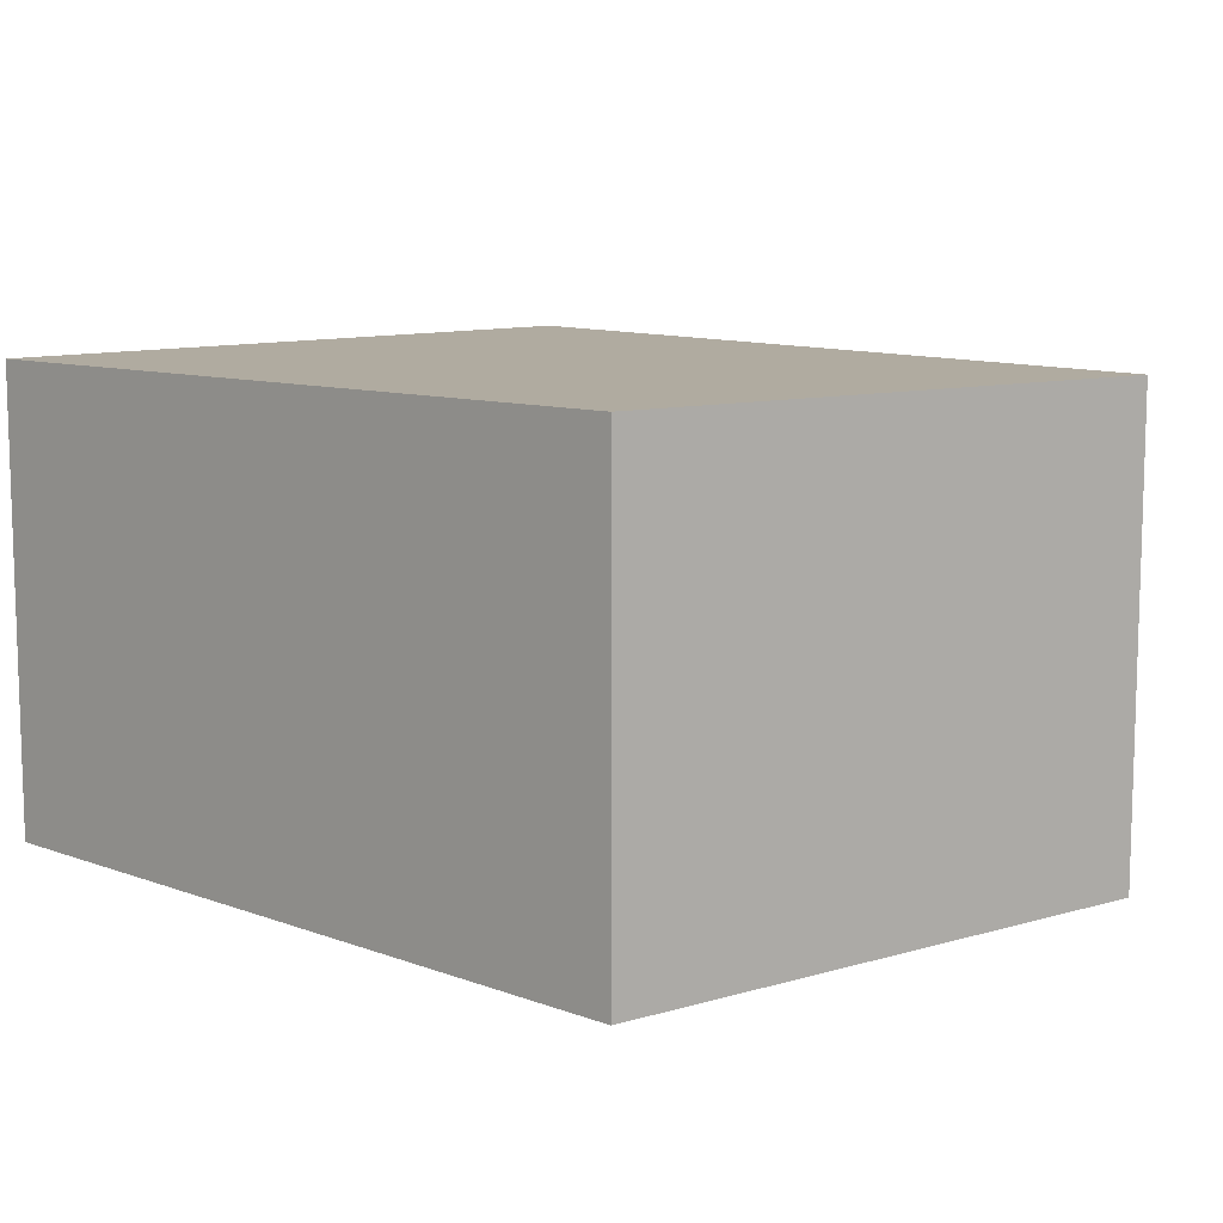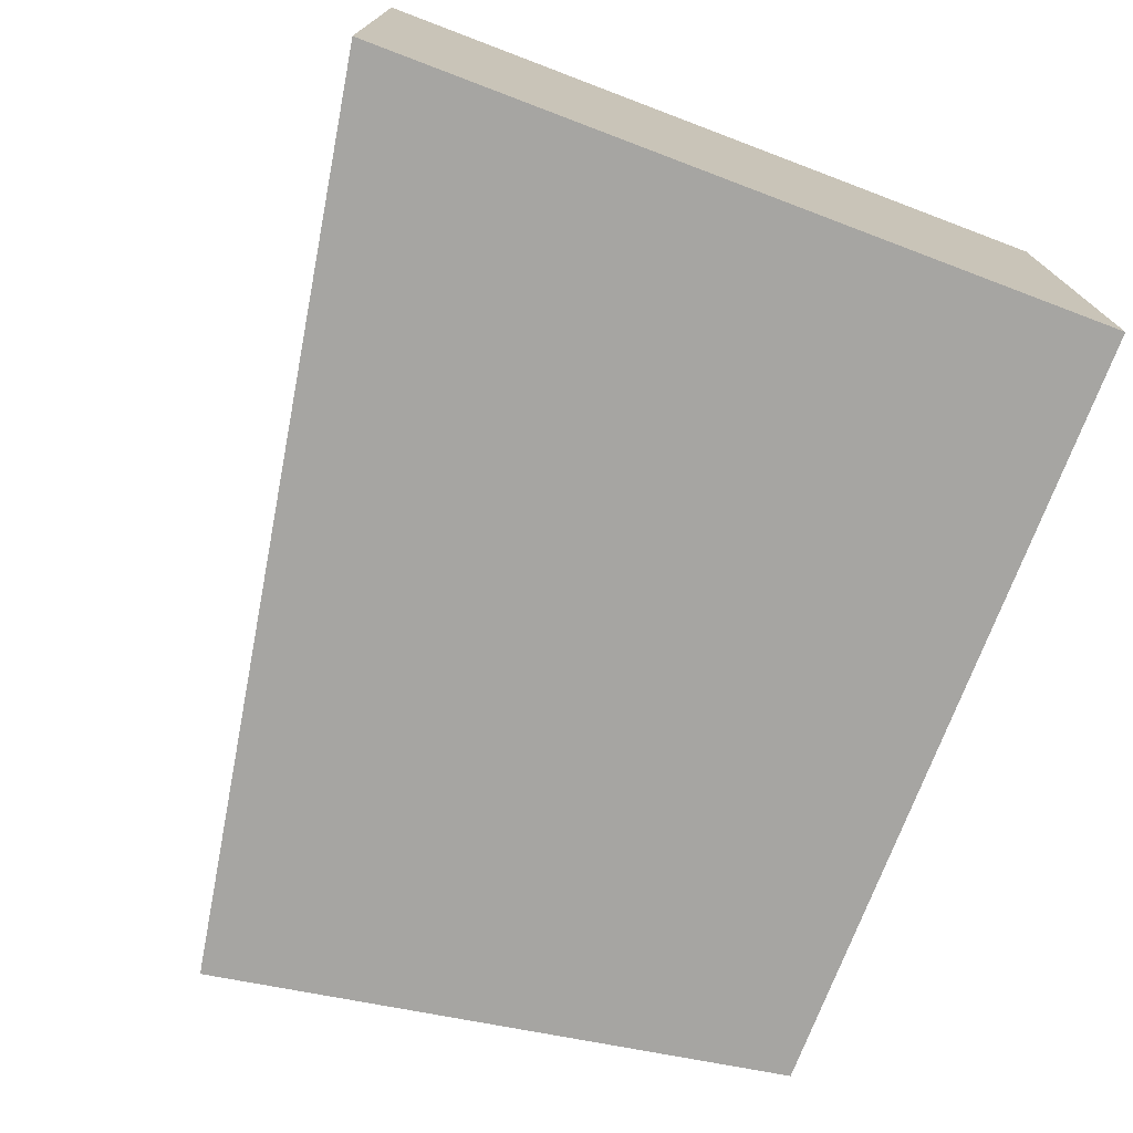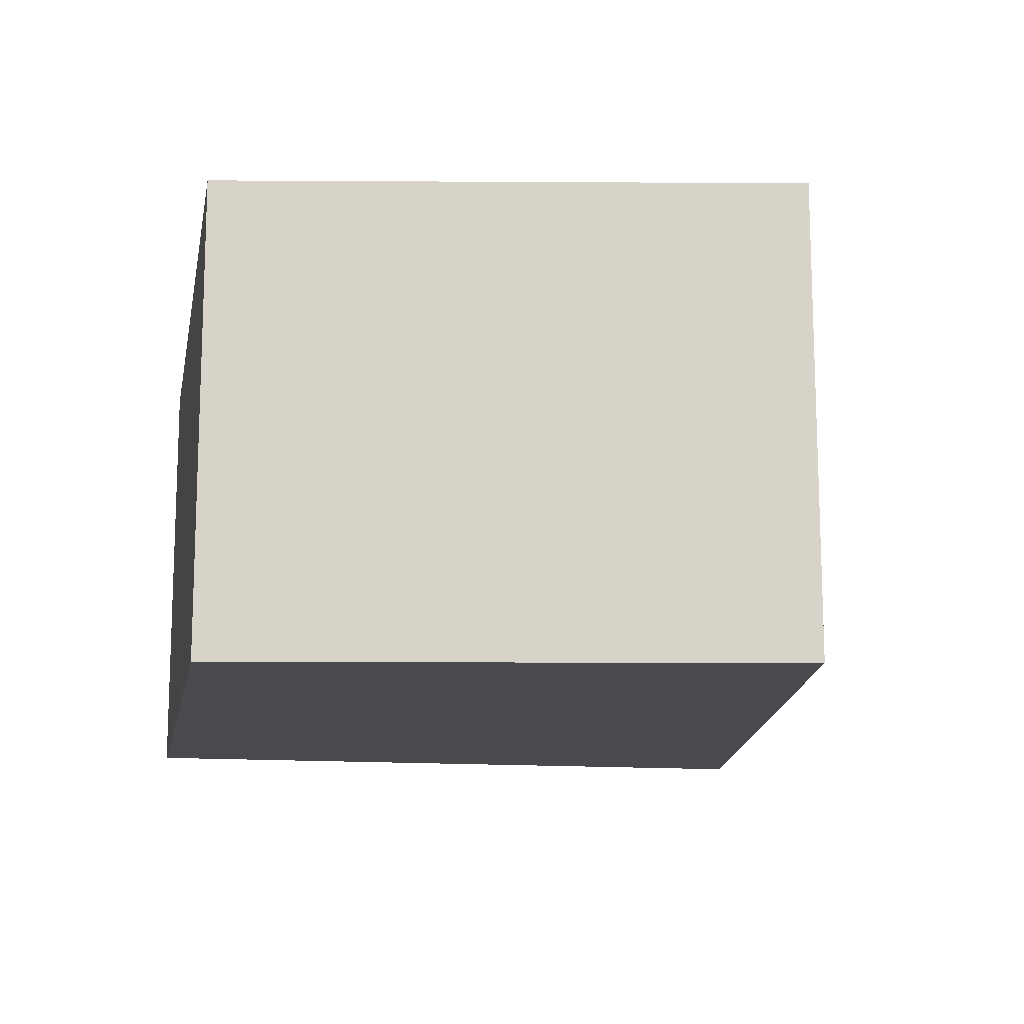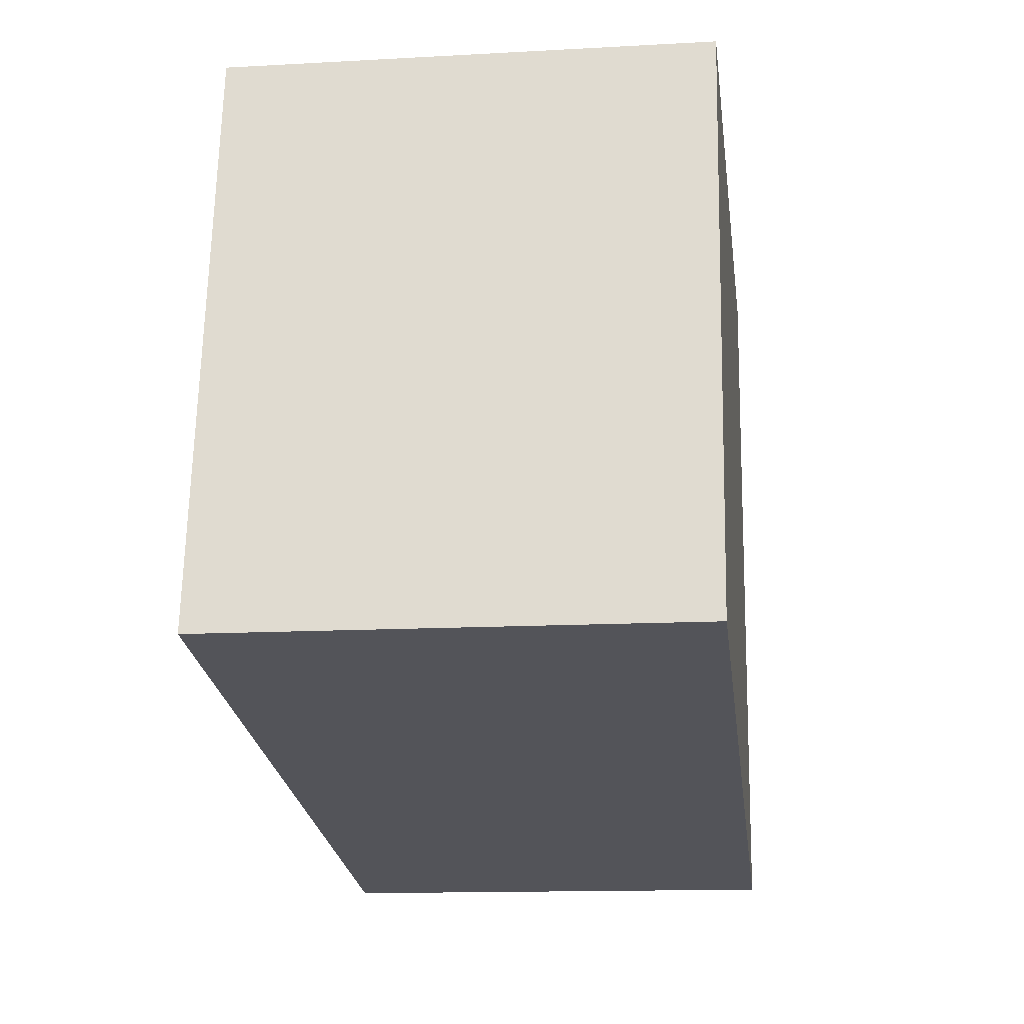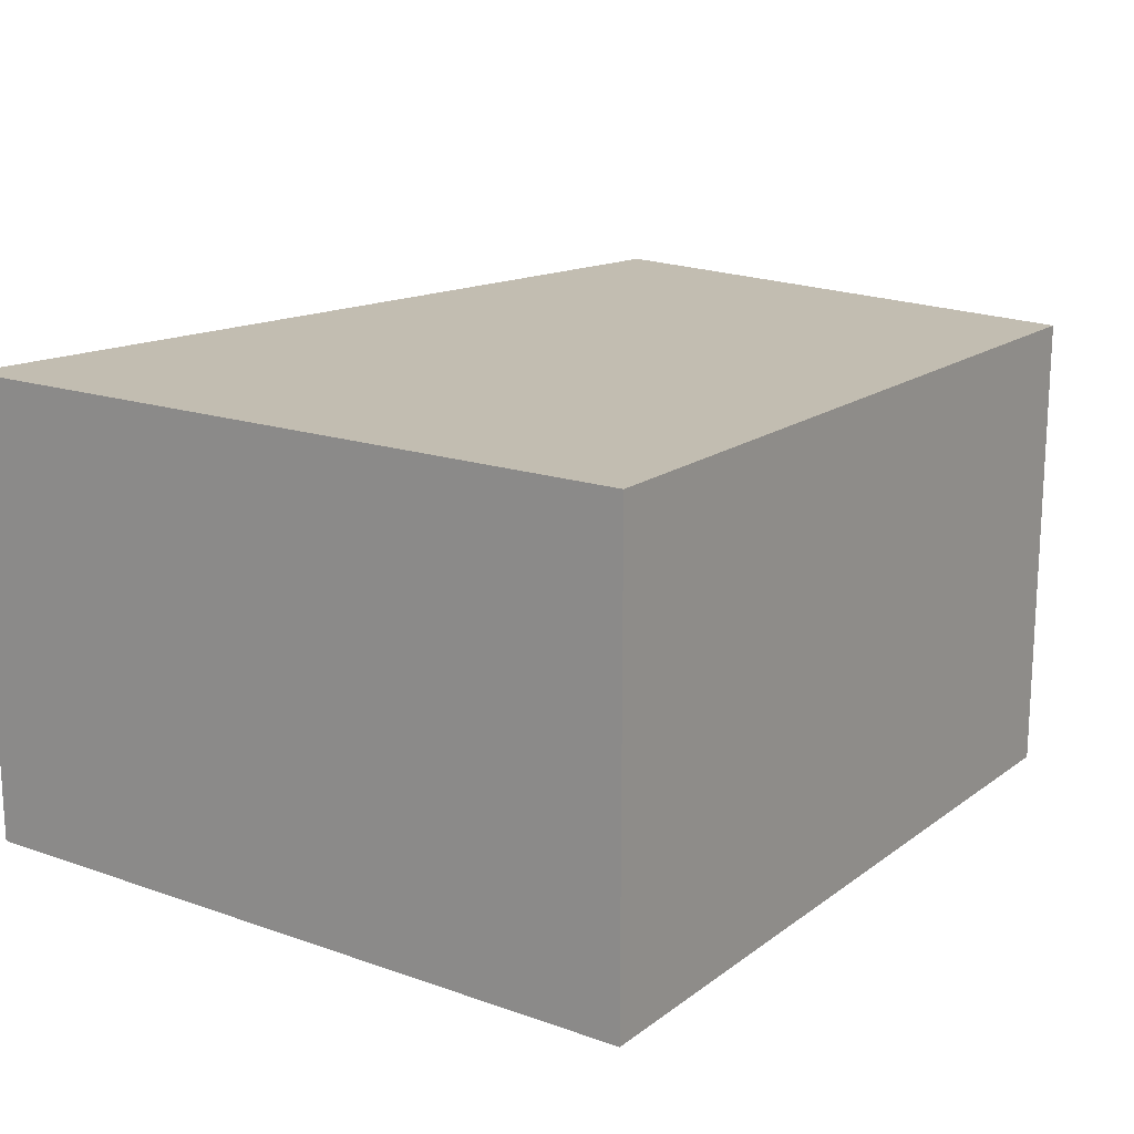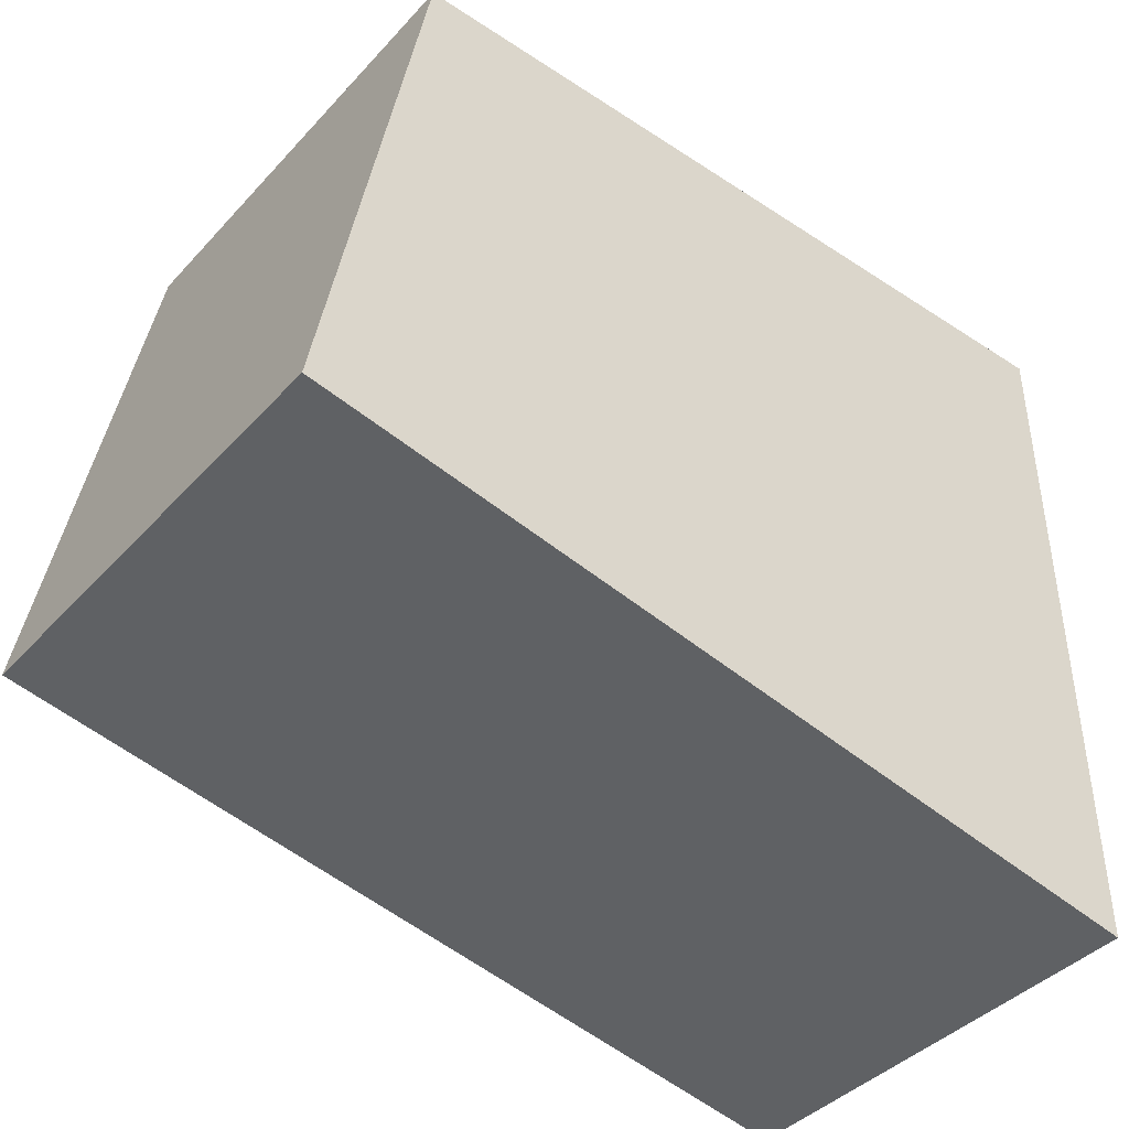
<metadata>
{"format":"obj","ext":"obj","renderer":"f3d","projection":"perspective","resolution":1024,"background":"white","views":[{"elev":9.8,"azim":43.4,"up":"+Y"},{"elev":-73.7,"azim":-110.7,"up":"+Y"},{"elev":-13.1,"azim":79.4,"up":"+Y"},{"elev":-13.9,"azim":97.0,"up":"+Z"},{"elev":16.9,"azim":-54.9,"up":"+Y"},{"elev":-41.5,"azim":141.6,"up":"+Z"}]}
</metadata>
<code>
g Mesh1 Component_1_1 Model
v 2.615 0 -7.191e-16
v 2.615 2.165 -3.581e-16
v 0.515 2.165 2.82e-18
v 0.515 0 2.82e-18
f 1 2 3 4
g Mesh2 Component_2_1 Model
v 3.431 -1.368e-48 -5.386e-16
v 4.031 -1.368e-48 -3.581e-16
v 4.031 2.7 -3.581e-16
v 3.431 2.7 -5.386e-16
f 5 6 7 8
g Mesh3 Component_3_1 Model
v 4.811 0 -1.777e-16
v 5.411 0 2.82e-18
v 5.411 2.7 2.82e-18
v 4.811 2.7 -1.777e-16
f 9 10 11 12
g Mesh4 Component_4_1 Model
v 5.91 1.02 -2.114
v 5.91 2.5 -2.114
v 5.696 2.5 -0.882
v 5.696 1.02 -0.882
f 13 14 15 16
g Mesh5 Component_5_1 Model
v 5.829 2.399e-34 -4.116
v 4.647 -4.622e-34 -4.321
v 4.647 2.7 -4.321
v 5.829 2.7 -4.116
f 17 18 19 20
g Mesh6 Component_6_1 Model
v 2.739 -2.399e-34 -4.652
v 1.557 -5.711e-33 -4.857
v 1.557 2.7 -4.857
v 2.739 2.7 -4.652
f 21 22 23 24
g Mesh7 Component_7_1 Model
v 1.36 0 -4.892
v 0.1773 -5.232e-33 -5.097
v 0.1773 2.7 -5.097
v 1.36 2.7 -4.892
f 25 26 27 28
g Mesh8 Component_8_1 Model
v 1.441e-15 6.415e-50 -4.543
v 1.441e-15 1.069e-49 -3.343
v 1.441e-15 2.7 -3.343
v 1.441e-15 2.7 -4.543
f 29 30 31 32
g Mesh9 Component_9_1 Model
v -2.82e-18 2.7 -0.585
v -2.82e-18 2.7 -1.785
v -2.82e-18 9.622e-50 -1.785
v -2.82e-18 1.176e-49 -0.585
f 33 34 35 36
g Mesh10 Component_10_1 Model
v 6.171 1.13e-49 -3.993
v 5.489 1.13e-49 -0.065
v 0.065 1.13e-49 -0.065
v 0.065 1.13e-49 -5.053
f 37 38 39 40
g Mesh11 Component_11_1 Model
v 0 3.315 -0
v 5.64e-18 0 -5.64e-18
v 5.543 0 -5.64e-18
v 5.543 3.315 -5.64e-18
f 41 42 43 44
v 1.447e-15 3.315 -5.128
v 1.447e-15 0 -5.128
f 45 46 42 41
v 6.245 3.315 -4.044
v 6.245 0 -4.044
f 47 48 46 45
f 43 48 47 44
f 43 42 46 48
f 47 45 41 44

</code>
